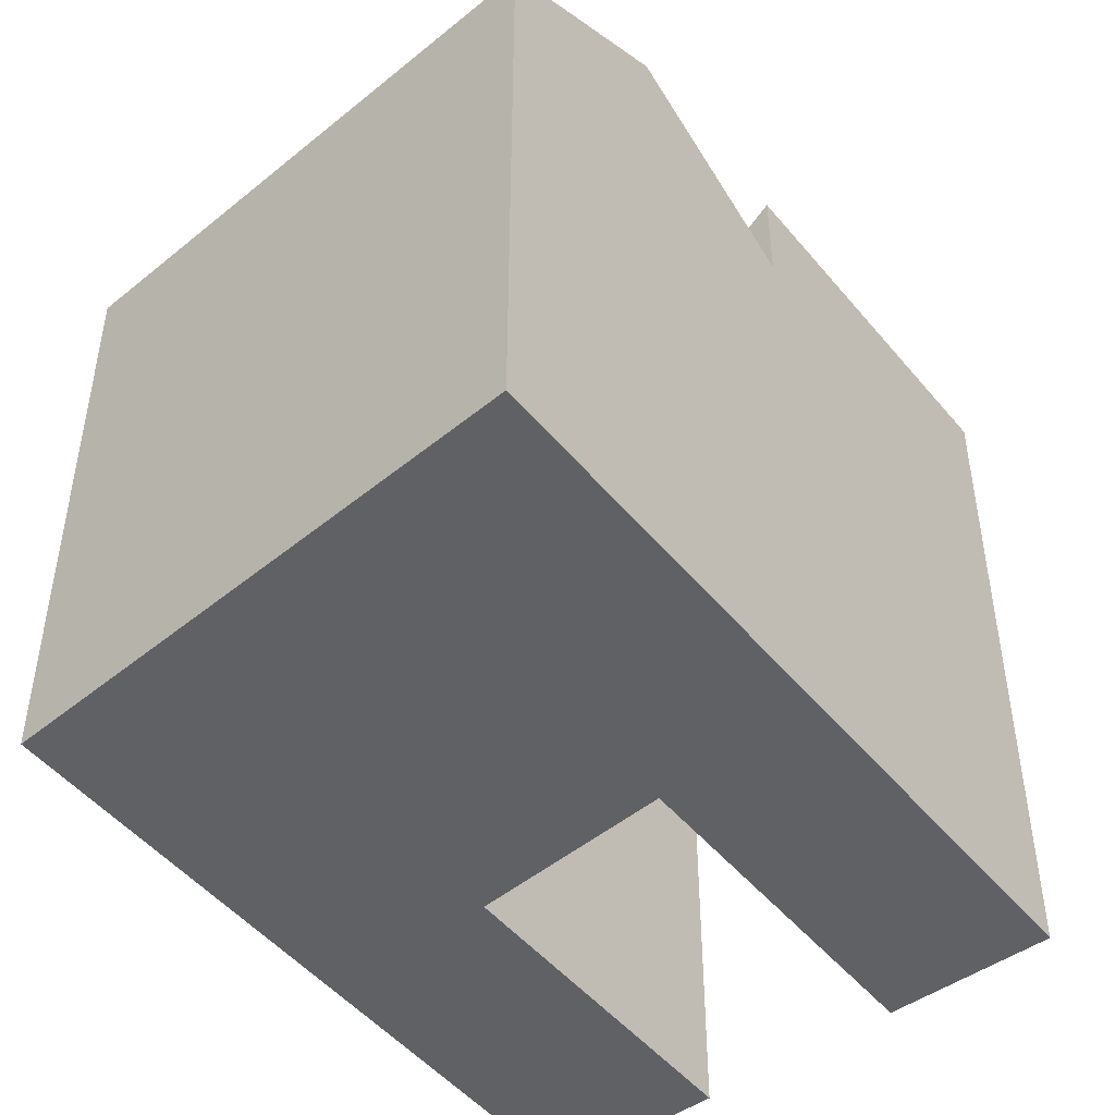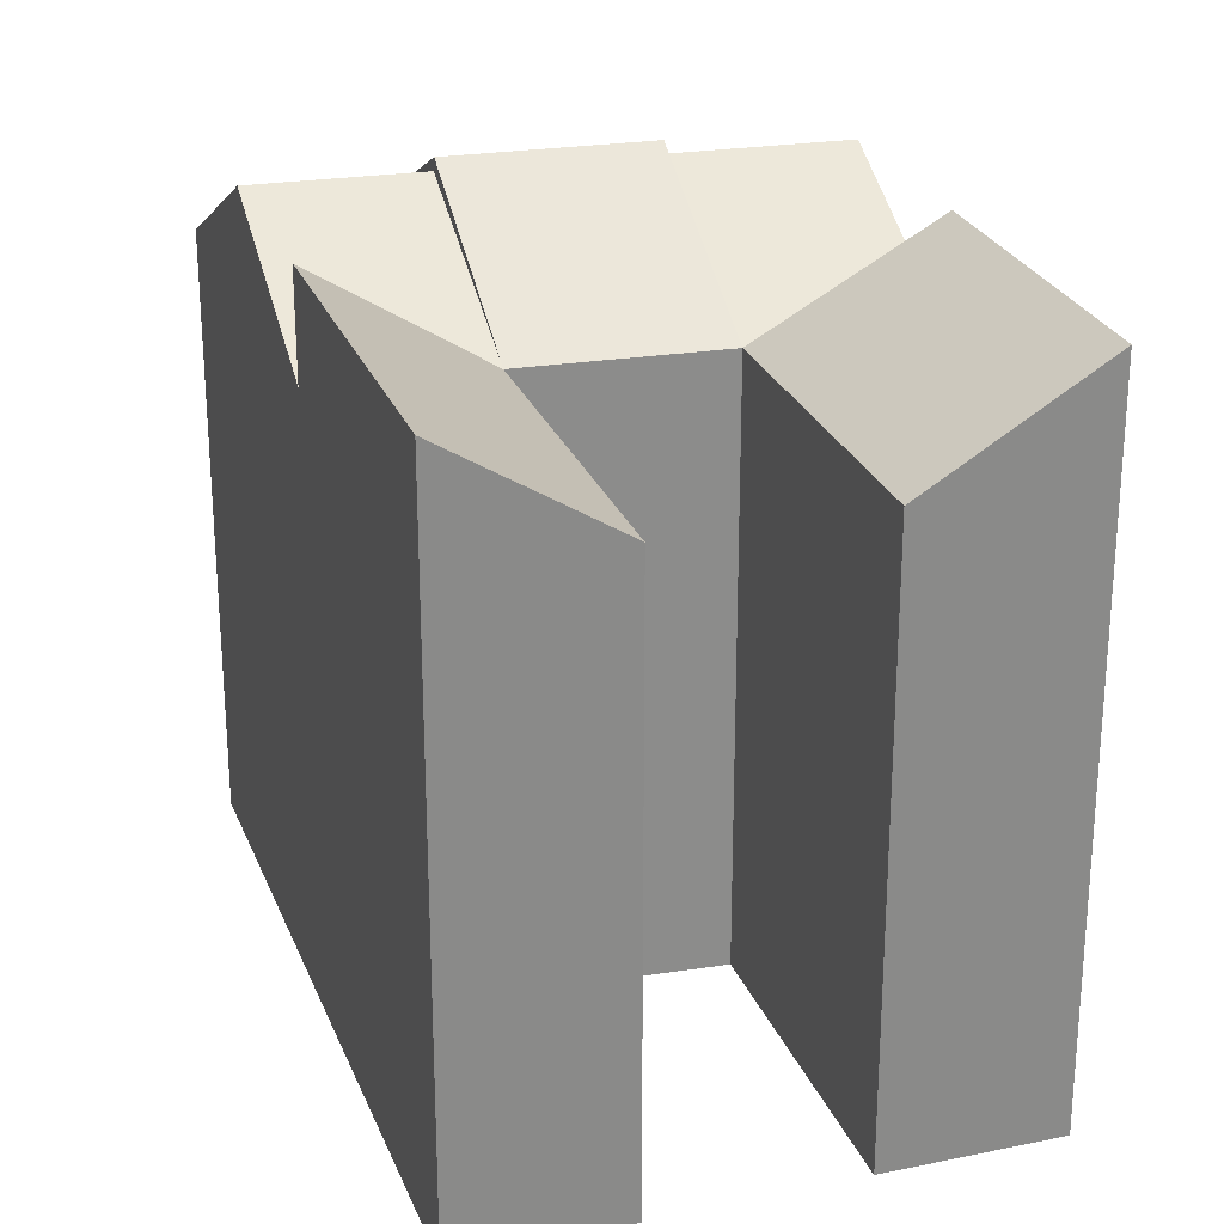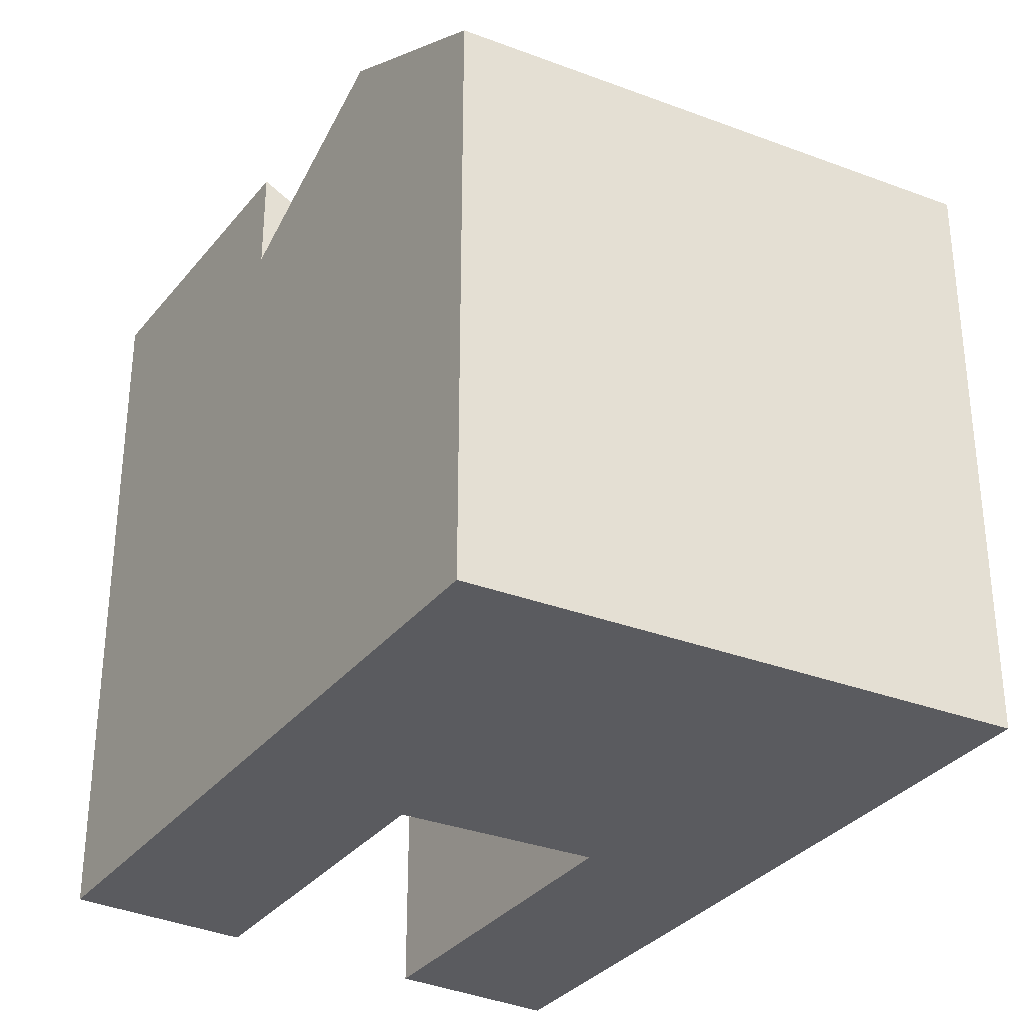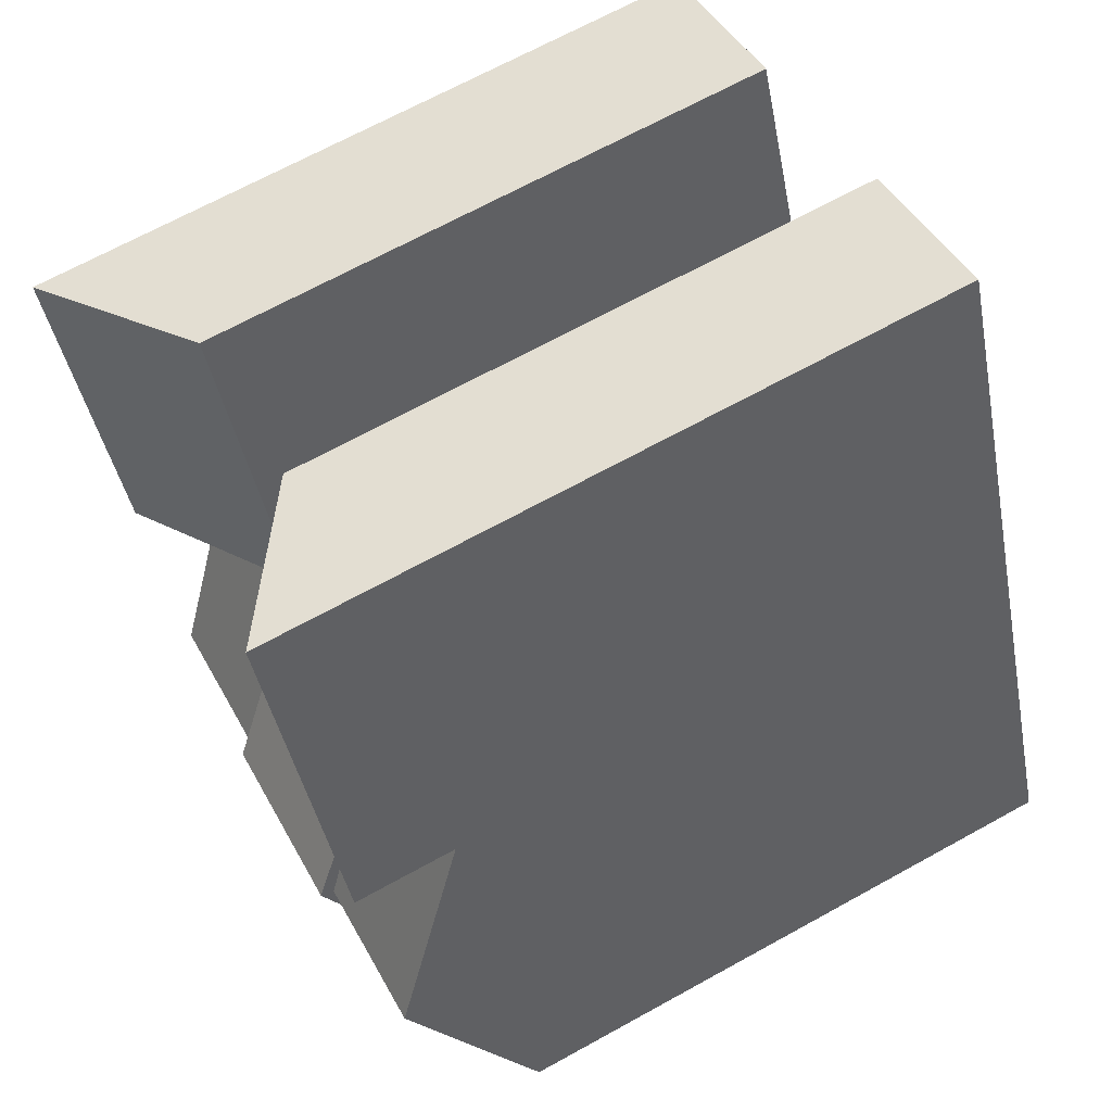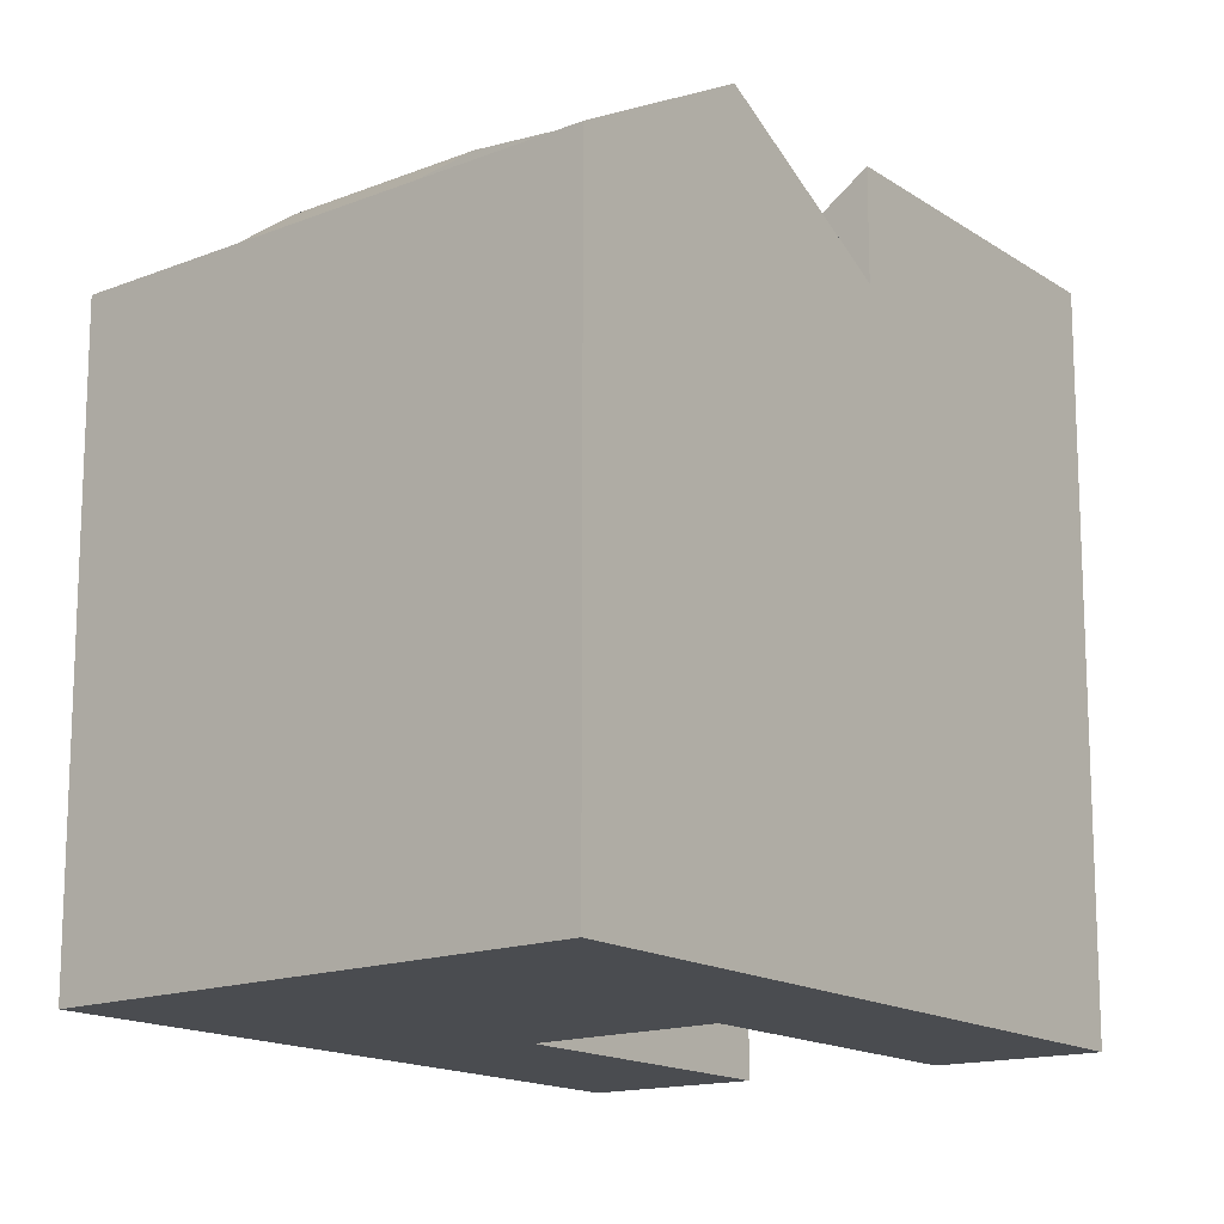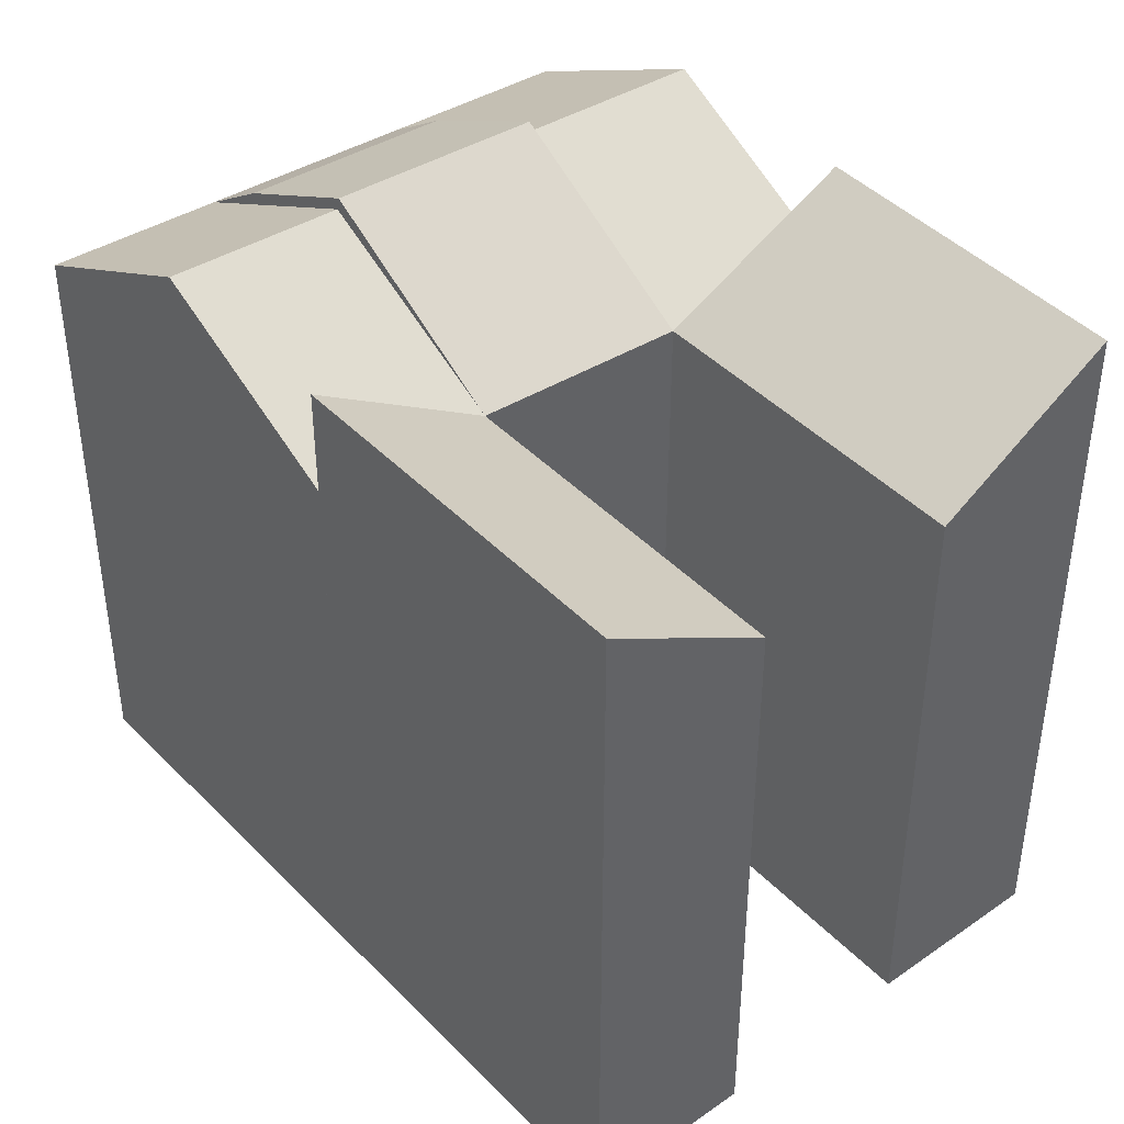
<metadata>
{"format":"obj","ext":"obj","renderer":"f3d","projection":"perspective","resolution":1024,"background":"white","views":[{"elev":-48.5,"azim":-119.7,"up":"+Y"},{"elev":26.1,"azim":4.2,"up":"+Y"},{"elev":-33.0,"azim":170.3,"up":"+Y"},{"elev":68.5,"azim":-118.9,"up":"+Z"},{"elev":-15.1,"azim":-121.7,"up":"+Y"},{"elev":43.3,"azim":-17.4,"up":"+Y"}]}
</metadata>
<code>
v  16.9 3.324e-16 -5.428
v  16.48 -5.159e-16 8.425
v  11.42 2.246e-16 -3.668
v  21.95 -4.081e-16 6.665
v  20.69 -1.133e-15 18.5
v  25.99 -9.986e-16 16.31
v  10.24 -6.386e-16 10.43
v  5.186 1.02e-16 -1.666
v  5.054 -7.406e-16 12.09
v  0 0 0
v  9.644 -1.413e-15 23.08
v  14.66 -1.286e-15 21
v  11.42 19.48 -3.669
v  16.9 19.48 -5.429
v  21.96 19.48 6.664
v  19.43 22.9 0.6177
v  25.99 22.9 16.31
v  21.96 22.9 6.664
v  20.69 19.48 18.5
v  16.48 19.48 8.424
v  7.571 23.09 4.039
v  5.186 19.48 -1.667
v  7.713 22.9 4.381
v  6.054 21.07 0.411
v  10.24 19.48 10.43
v  7.753 23.33 4.474
v  14.12 23.13 2.787
v  13.95 22.9 2.377
v  12.29 21.07 -1.592
v  13.99 23.33 2.471
v  5.055 19.48 12.09
v  0.0004161 19.48 -0.0006164
v  2.528 22.9 6.046
v  9.645 22.9 23.08
v  5.055 22.9 12.09
v  14.66 19.48 21
g defaultobject
f 1 2 3
f 2 1 4
f 5 4 6
f 4 5 2
f 3 7 8
f 7 3 2
f 8 9 10
f 9 8 7
f 7 11 9
f 11 7 12
f 13 1 3
f 1 13 14
f 14 4 1
f 4 14 15
f 15 14 16
f 4 17 6
f 17 4 18
f 6 19 5
f 19 6 17
f 19 2 5
f 2 19 20
f 18 15 20
f 21 22 23
f 22 21 24
f 21 25 26
f 22 3 8
f 3 22 13
f 27 28 20
f 29 27 13
f 27 29 30
f 2 25 7
f 25 2 20
f 31 10 9
f 10 31 32
f 32 31 33
f 32 8 10
f 8 32 22
f 34 9 11
f 9 34 35
f 35 25 31
f 7 36 12
f 36 7 25
f 12 34 11
f 34 12 36
f 14 28 16
f 28 14 13
f 16 20 15
f 20 16 28
f 19 18 20
f 18 19 17
f 13 24 29
f 24 13 22
f 29 26 30
f 26 29 24
f 30 25 20
f 25 30 26
f 22 33 23
f 33 22 32
f 23 31 25
f 31 23 33
f 25 34 36
f 34 25 35

</code>
